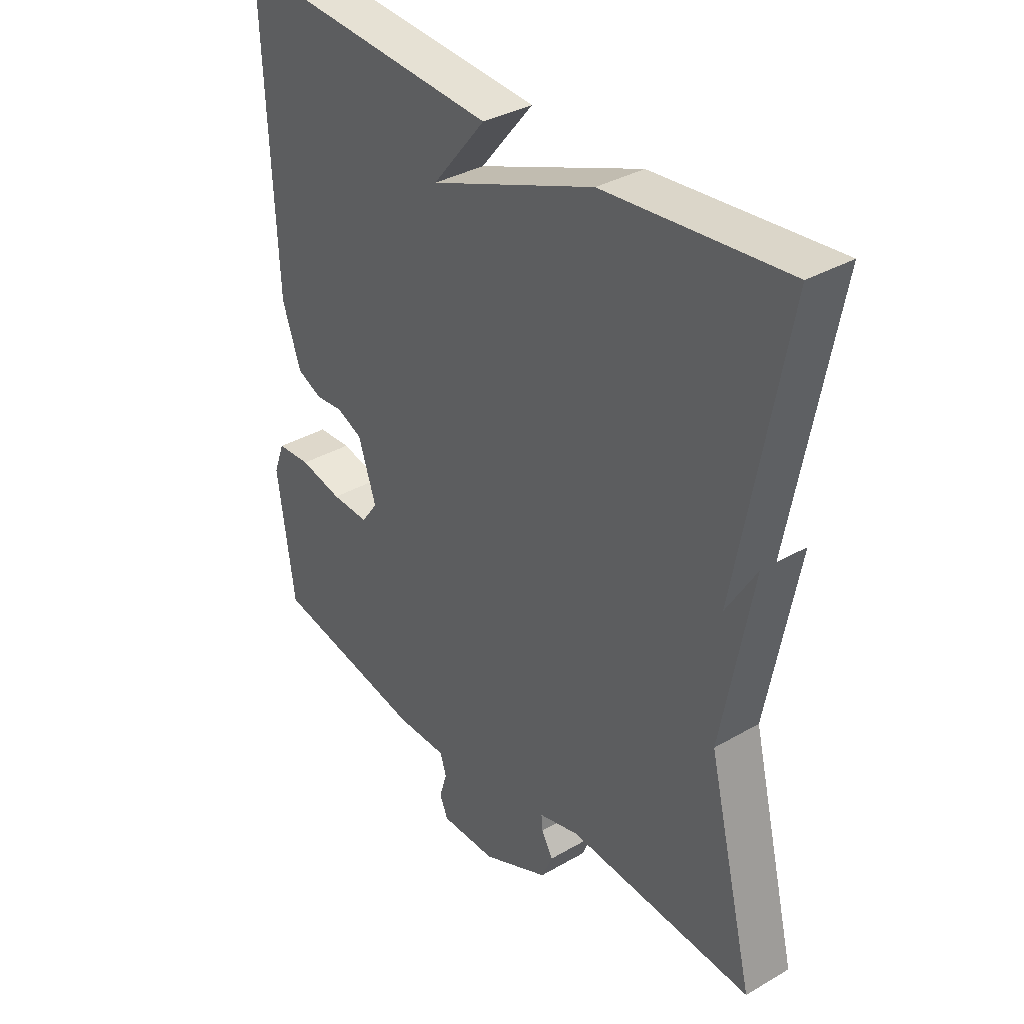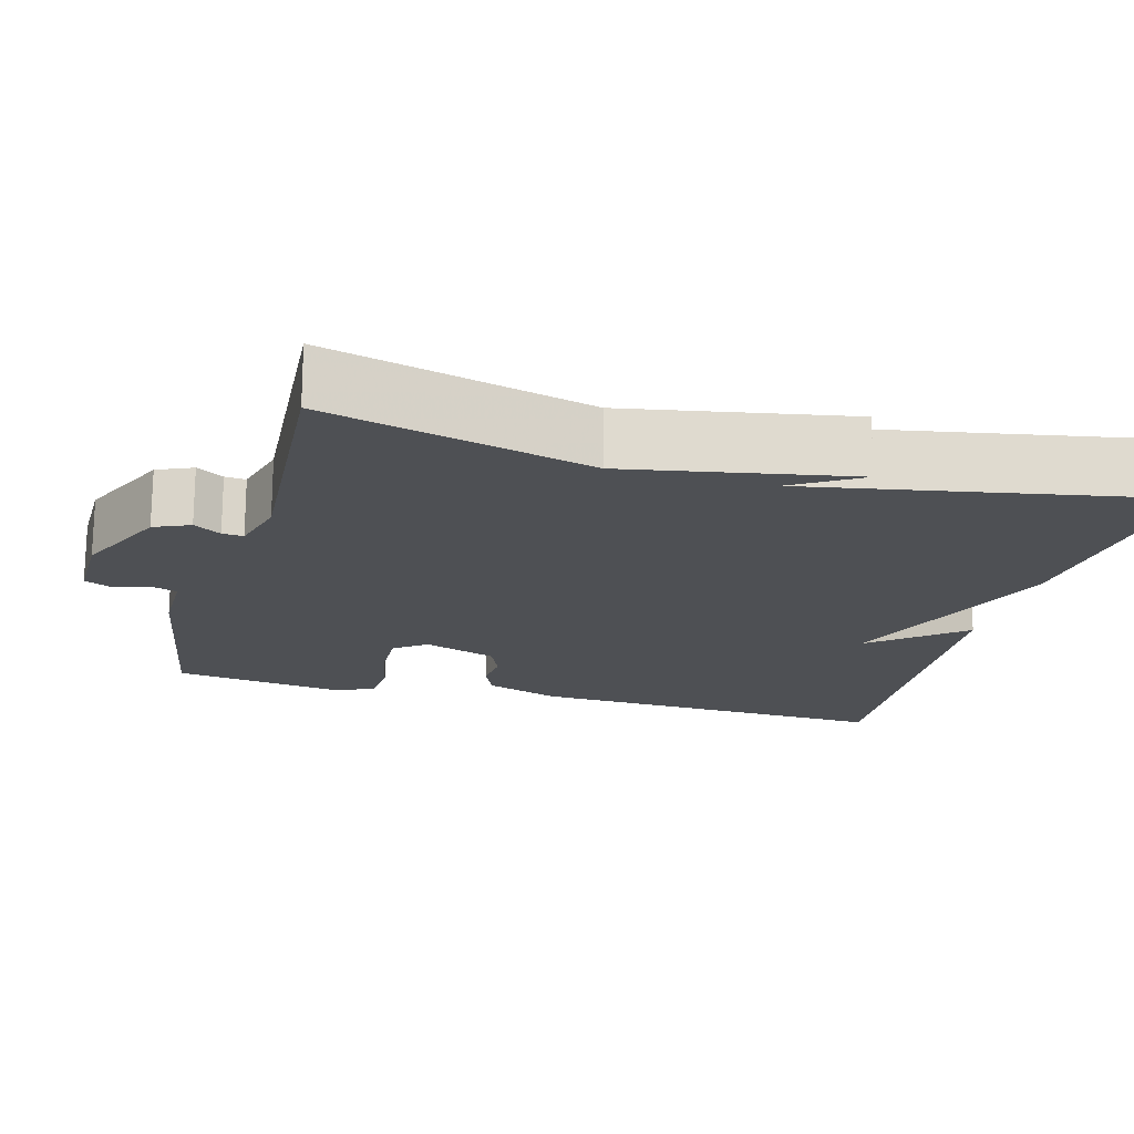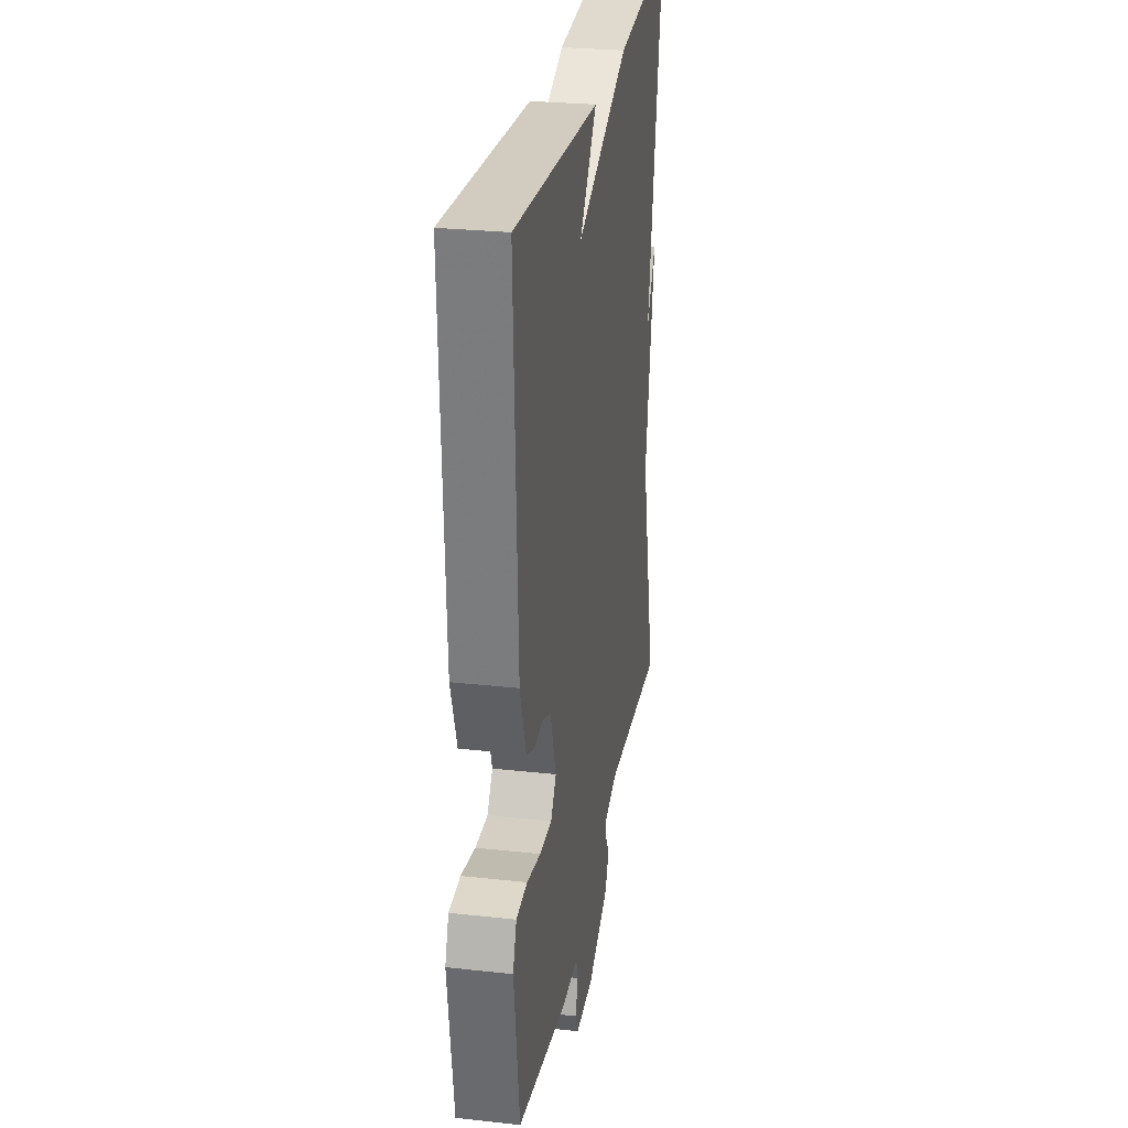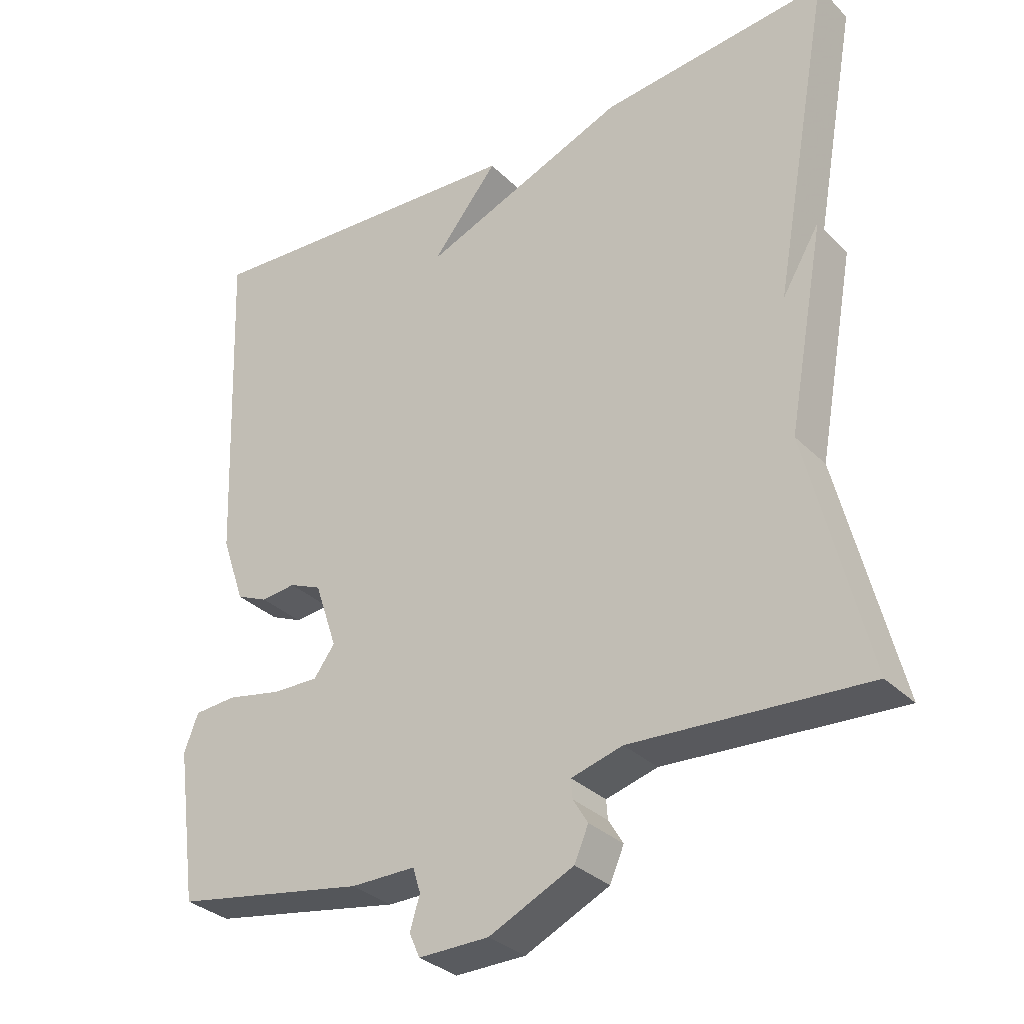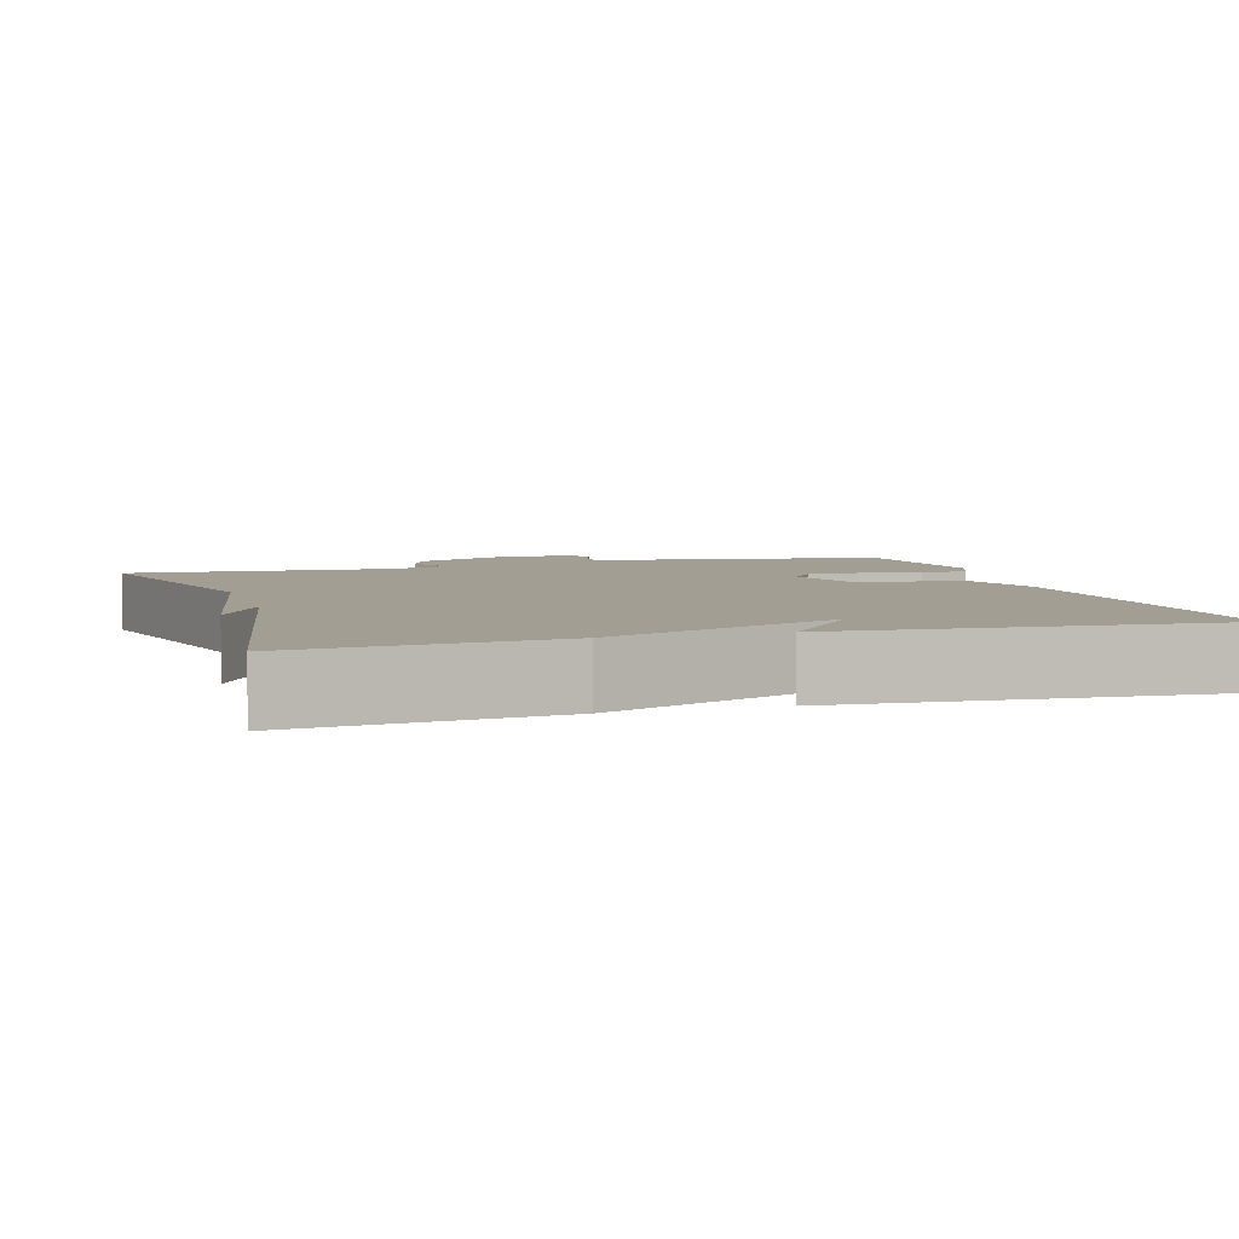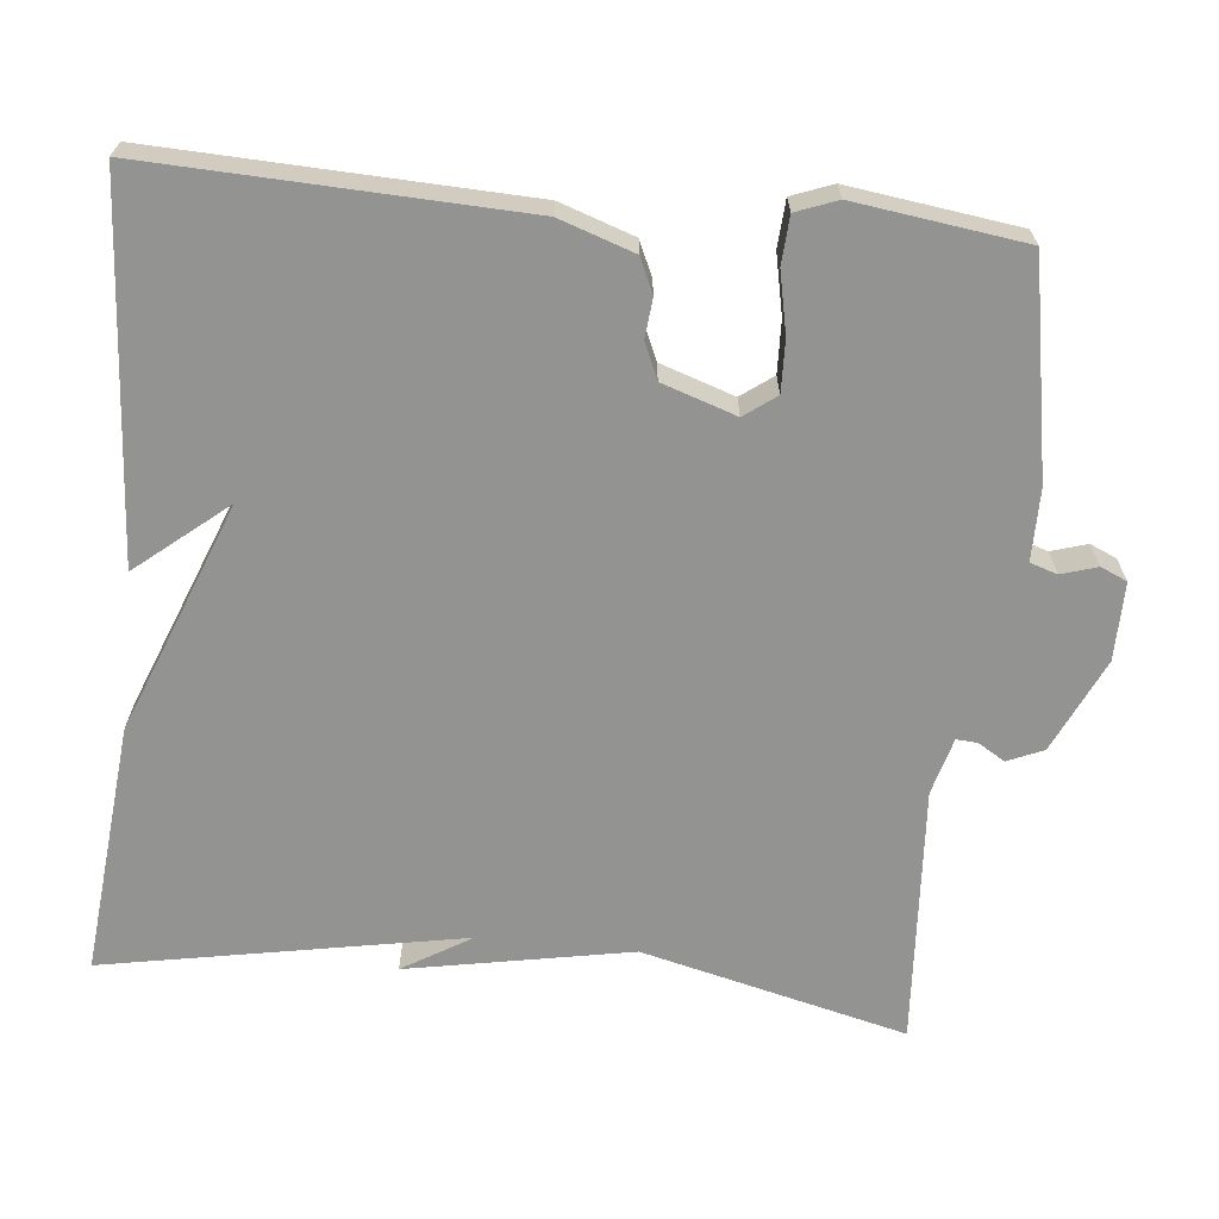
<metadata>
{"format":"obj","ext":"obj","renderer":"f3d","projection":"perspective","resolution":1024,"background":"white","views":[{"elev":35.3,"azim":-127.5,"up":"+Z"},{"elev":-18.5,"azim":-105.4,"up":"+Y"},{"elev":27.5,"azim":99.6,"up":"+Z"},{"elev":-32.1,"azim":-143.2,"up":"+Z"},{"elev":5.1,"azim":-16.8,"up":"+Y"},{"elev":-66.7,"azim":84.4,"up":"+Y"}]}
</metadata>
<code>
v -0.5 0.07 -0.5
v -0.416 0.07 -0.16
v -0.469 0.07 0.128
v -0.416 0.07 0.04
v -0.5 0.07 0.5
v -0.177 0.07 0.468
v 0.118 0.07 0.352
v 0.023 0.07 0.468
v 0.5 0.07 0.5
v 0.481 0.07 0.024
v 0.448 0.07 -0.072
v 0.403 0.07 -0.092
v 0.353 0.07 -0.087
v 0.307 0.07 -0.107
v 0.275 0.07 -0.202
v 0.305 0.07 -0.243
v 0.372 0.07 -0.241
v 0.449 0.07 -0.225
v 0.51 0.07 -0.229
v 0.53 0.07 -0.282
v 0.5 0.07 -0.5
v 0.226 0.07 -0.549
v 0.134 0.07 -0.549
v 0.123 0.07 -0.584
v 0.137 0.07 -0.63
v 0.122 0.07 -0.664
v 0.022 0.07 -0.663
v -0.098 0.07 -0.607
v -0.118 0.07 -0.561
v -0.097 0.07 -0.526
v -0.095 0.07 -0.499
v -0.168 0.07 -0.479
v -0.5 0 -0.5
v -0.416 0 -0.16
v -0.469 0 0.128
v -0.416 0 0.04
v -0.5 0 0.5
v -0.177 0 0.468
v 0.118 0 0.352
v 0.023 0 0.468
v 0.5 0 0.5
v 0.481 0 0.024
v 0.448 0 -0.072
v 0.403 0 -0.092
v 0.353 0 -0.087
v 0.307 0 -0.107
v 0.275 0 -0.202
v 0.305 0 -0.243
v 0.372 0 -0.241
v 0.449 0 -0.225
v 0.51 0 -0.229
v 0.53 0 -0.282
v 0.5 0 -0.5
v 0.226 0 -0.549
v 0.134 0 -0.549
v 0.123 0 -0.584
v 0.137 0 -0.63
v 0.122 0 -0.664
v 0.022 0 -0.663
v -0.098 0 -0.607
v -0.118 0 -0.561
v -0.097 0 -0.526
v -0.095 0 -0.499
v -0.168 0 -0.479
f 28 29 30
f 27 28 30
f 26 27 30
f 25 26 30
f 24 25 30
f 23 24 30 31
f 23 31 32
f 22 23 32
f 21 22 32
f 20 21 32
f 19 20 32
f 18 19 32
f 17 18 32
f 11 12 13
f 10 11 13
f 9 10 13
f 9 13 14
f 7 8 9
f 7 9 14 15
f 6 7 15
f 5 6 15
f 4 5 15
f 2 3 4
f 32 1 2
f 4 15 16
f 2 4 16
f 32 2 16
f 16 17 32
f 62 61 60
f 62 60 59
f 62 59 58
f 62 58 57
f 62 57 56
f 63 62 56 55
f 64 63 55
f 64 55 54
f 64 54 53
f 64 53 52
f 64 52 51
f 64 51 50
f 64 50 49
f 45 44 43
f 45 43 42
f 45 42 41
f 46 45 41
f 41 40 39
f 47 46 41 39
f 47 39 38
f 47 38 37
f 47 37 36
f 36 35 34
f 34 33 64
f 48 47 36
f 48 36 34
f 48 34 64
f 64 49 48
f 1 33 34 2
f 2 34 35 3
f 3 35 36 4
f 4 36 37 5
f 5 37 38 6
f 6 38 39 7
f 7 39 40 8
f 8 40 41 9
f 9 41 42 10
f 10 42 43 11
f 11 43 44 12
f 12 44 45 13
f 13 45 46 14
f 14 46 47 15
f 15 47 48 16
f 16 48 49 17
f 17 49 50 18
f 18 50 51 19
f 19 51 52 20
f 20 52 53 21
f 21 53 54 22
f 22 54 55 23
f 23 55 56 24
f 24 56 57 25
f 25 57 58 26
f 26 58 59 27
f 27 59 60 28
f 28 60 61 29
f 29 61 62 30
f 30 62 63 31
f 31 63 64 32
f 32 64 33 1

</code>
